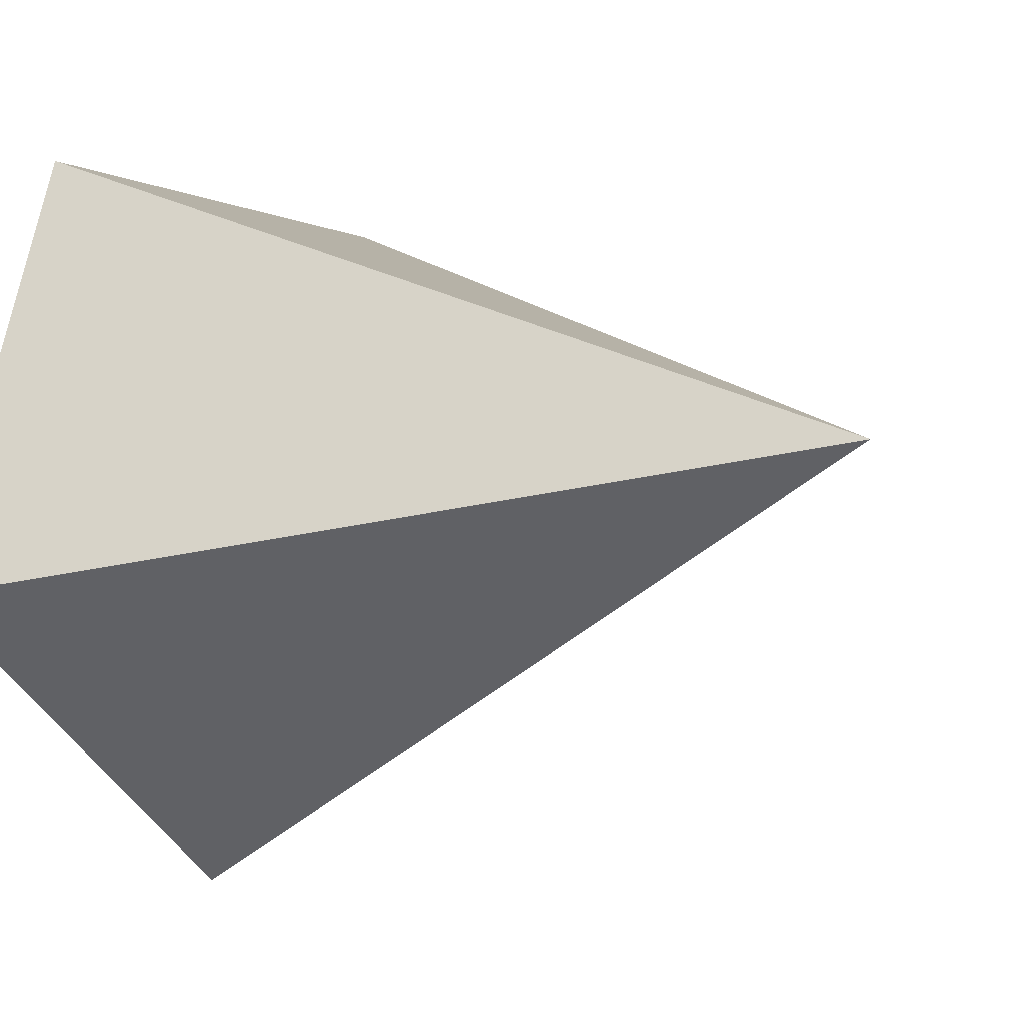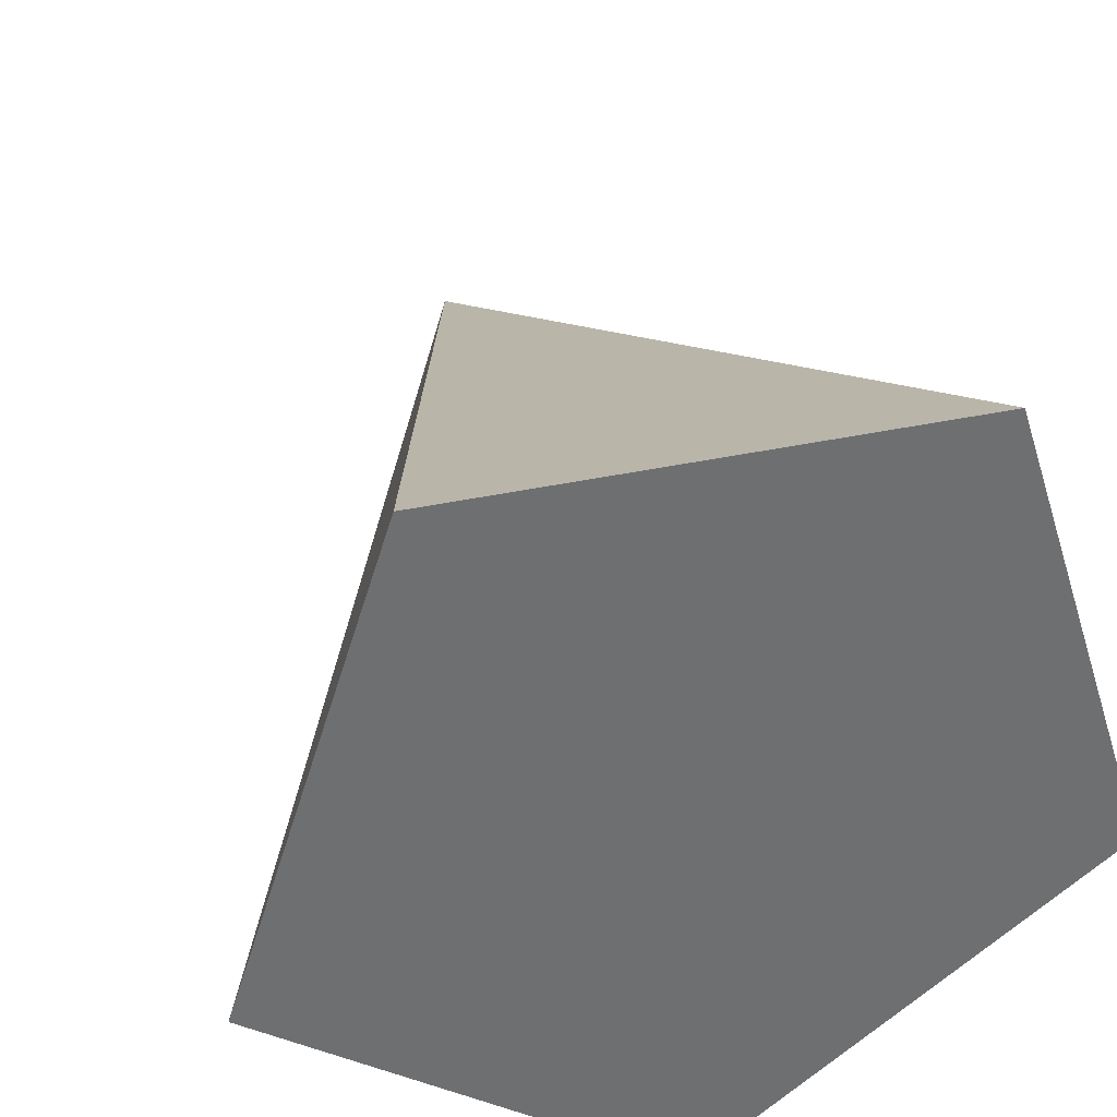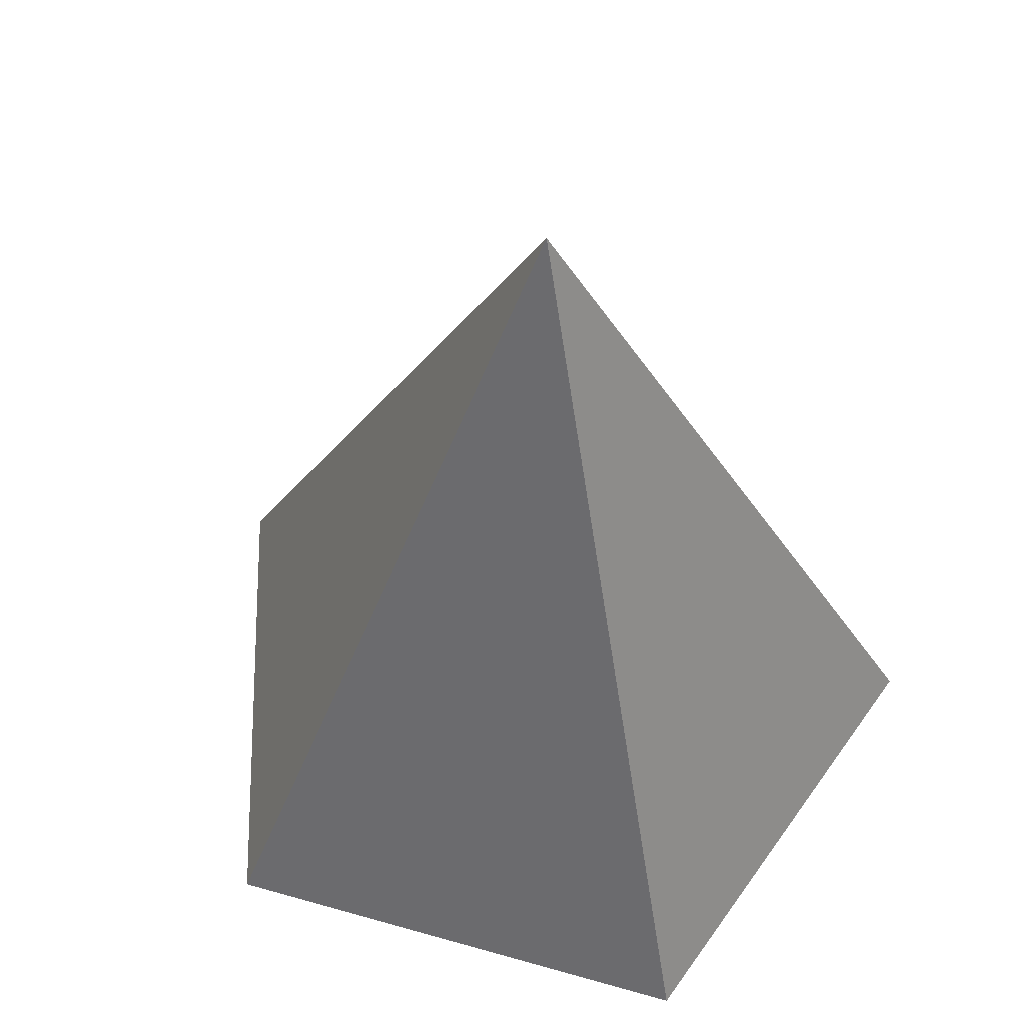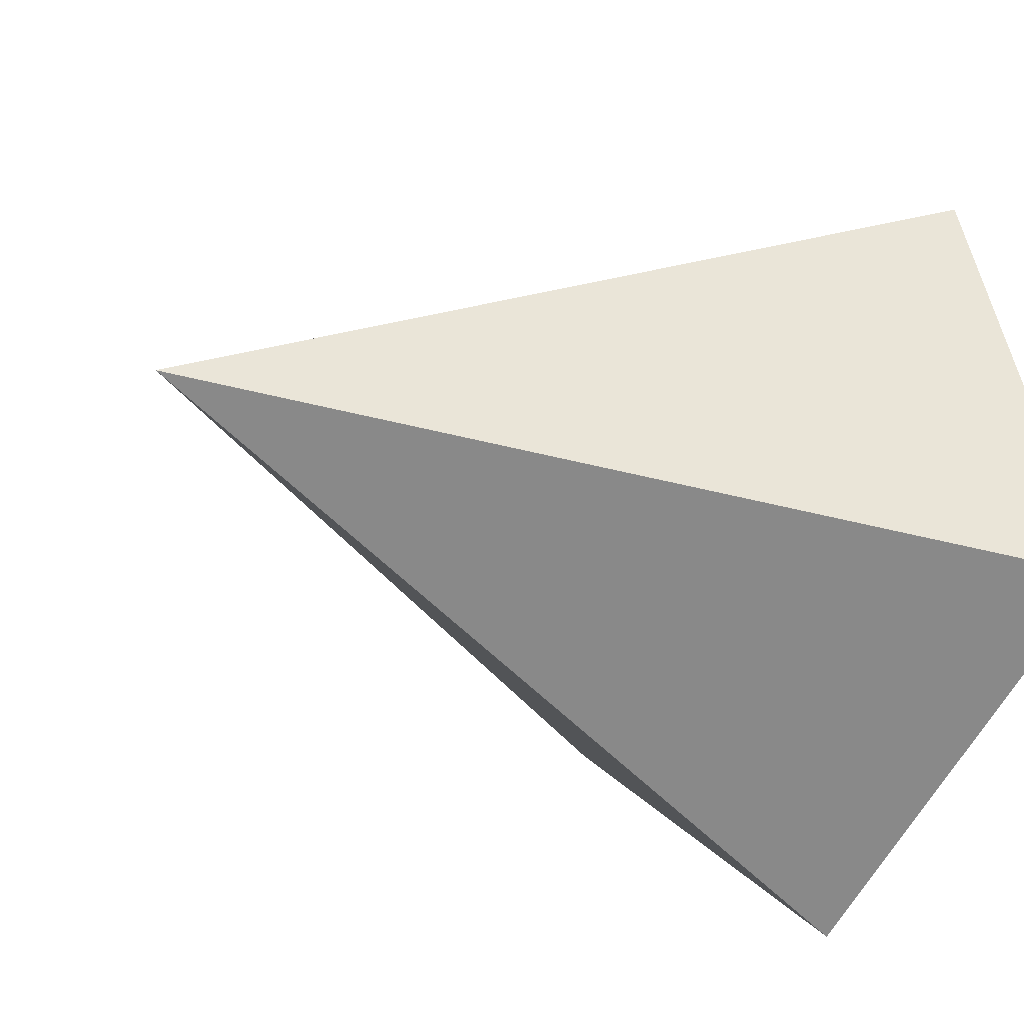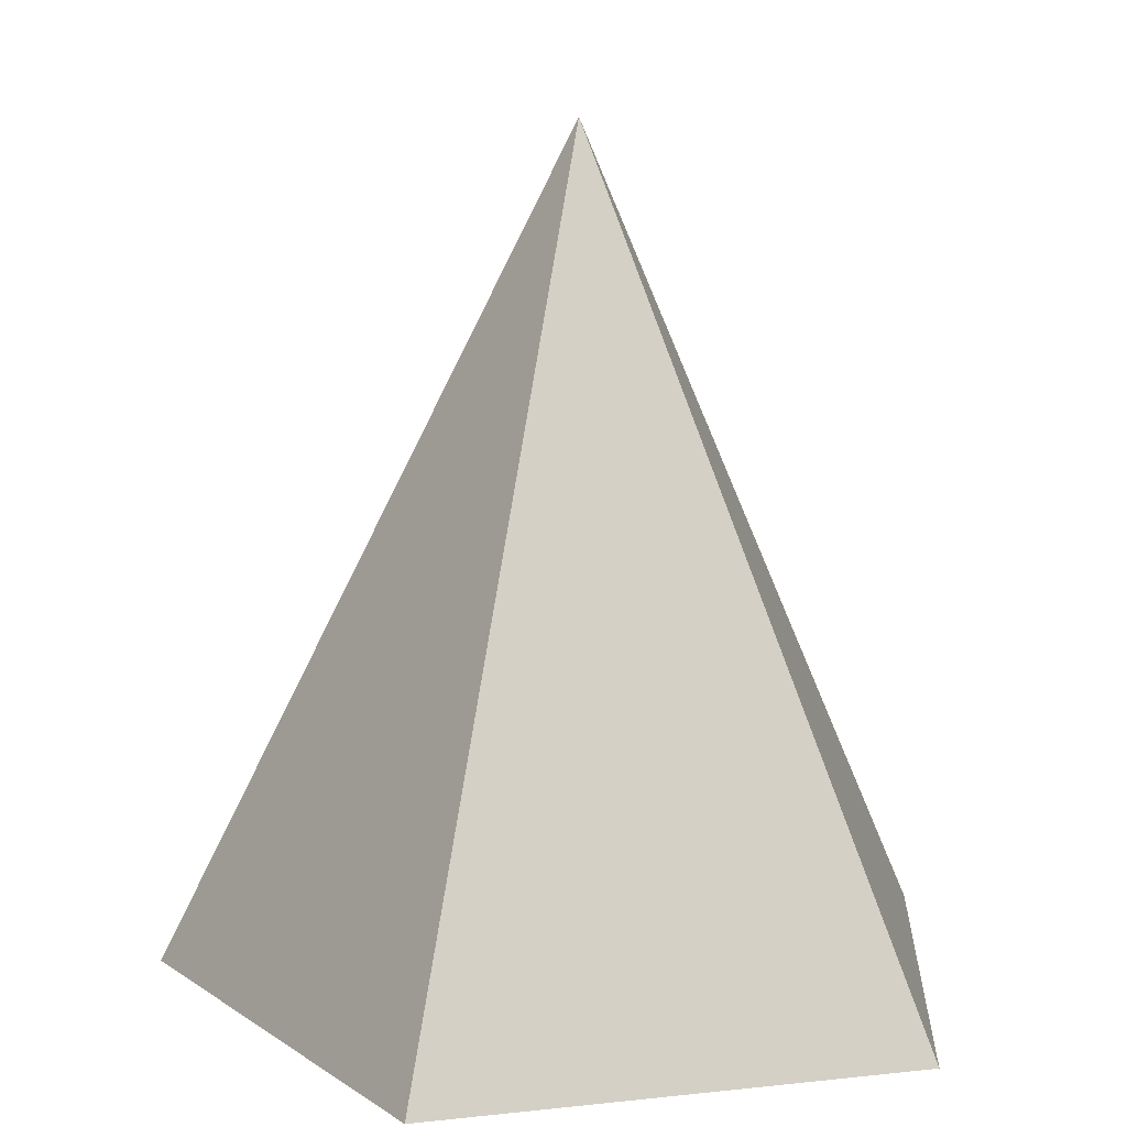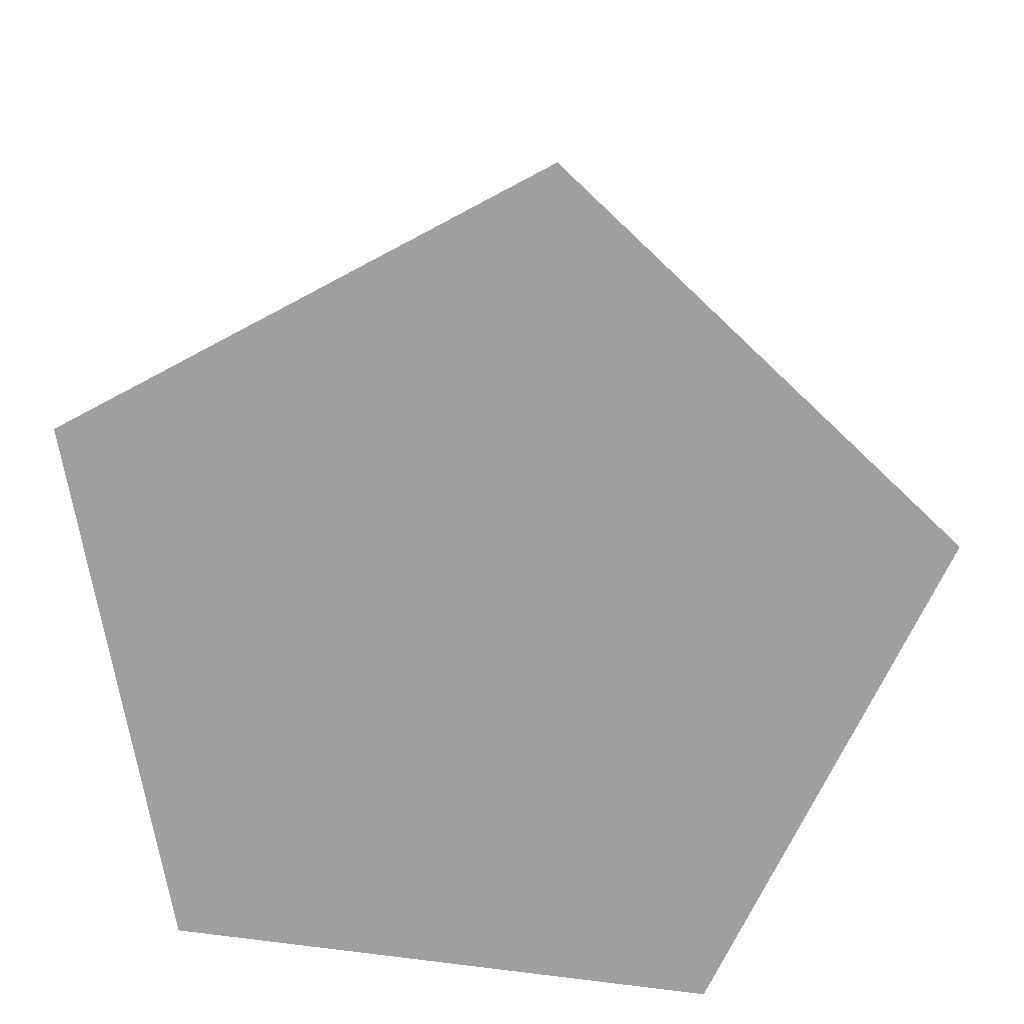
<metadata>
{"format":"obj","ext":"obj","renderer":"f3d","projection":"perspective","resolution":1024,"background":"white","views":[{"elev":-6.0,"azim":128.2,"up":"+Z"},{"elev":35.6,"azim":-16.3,"up":"+Z"},{"elev":56.6,"azim":-127.4,"up":"+Y"},{"elev":-21.6,"azim":-127.8,"up":"+Z"},{"elev":11.6,"azim":-158.9,"up":"+Y"},{"elev":-71.3,"azim":28.2,"up":"+Y"}]}
</metadata>
<code>
o Cone
v 0.4755 -0.4966 -0.1545
v -0 -0.4966 -0.5
v 0.2939 -0.4966 0.4045
v -0.2939 -0.4966 0.4045
v -0.4755 -0.4966 -0.1545
v -0 0.5034 0
f 2 6 1
f 1 6 3
f 3 6 4
f 2 1 3 4 5
f 4 6 5
f 5 6 2

</code>
